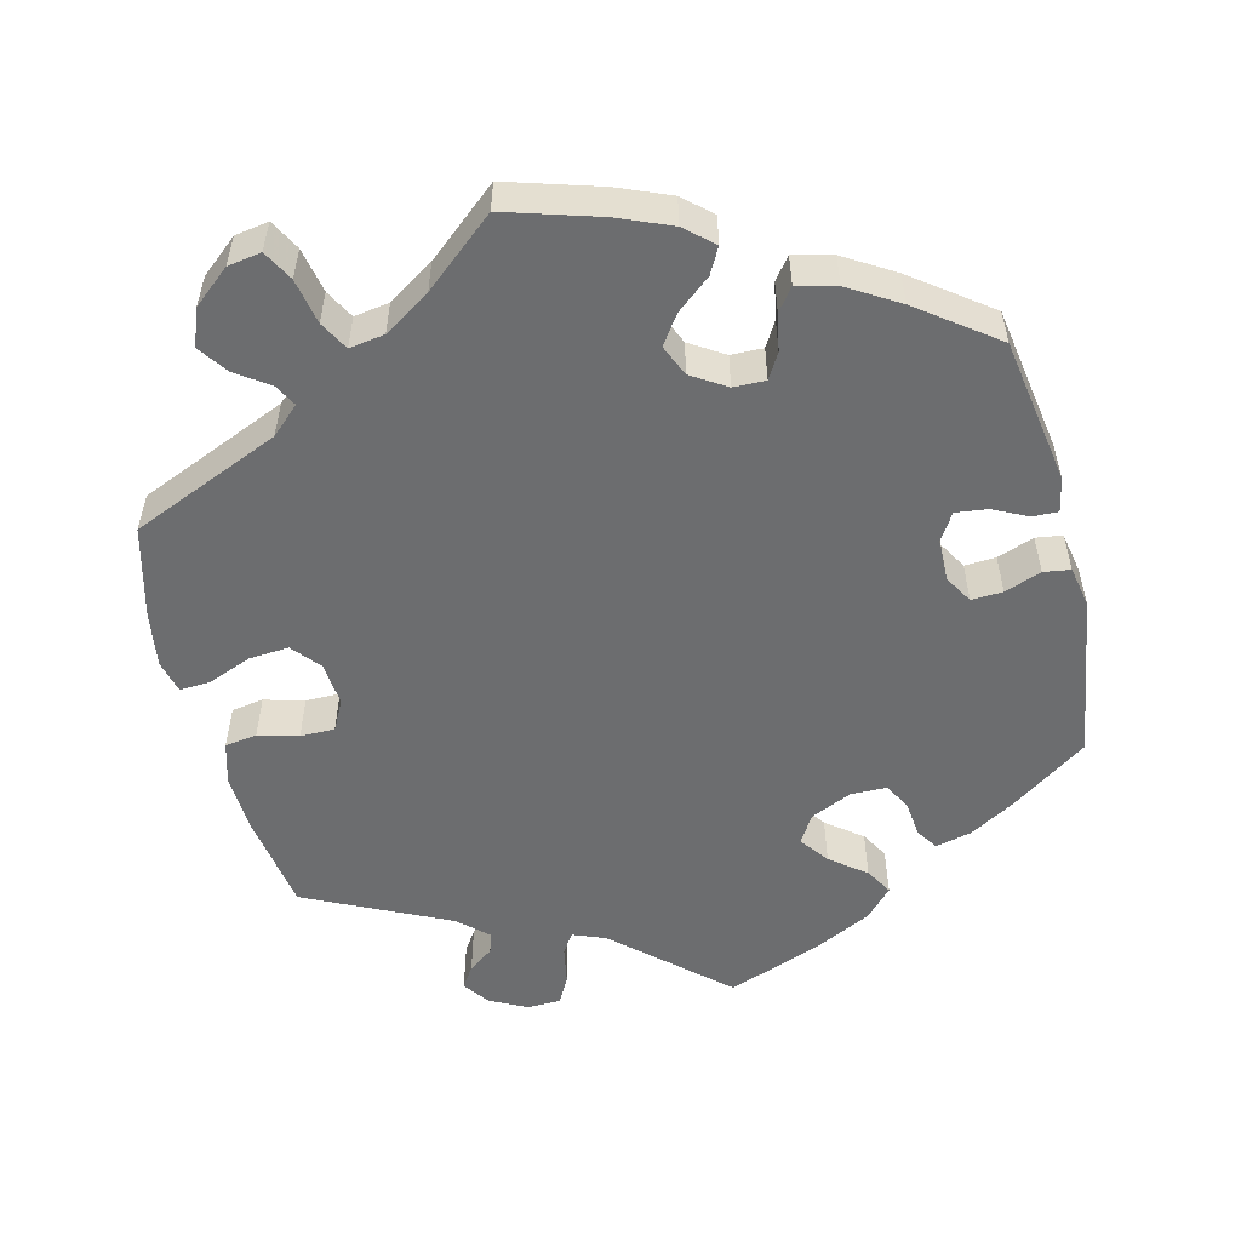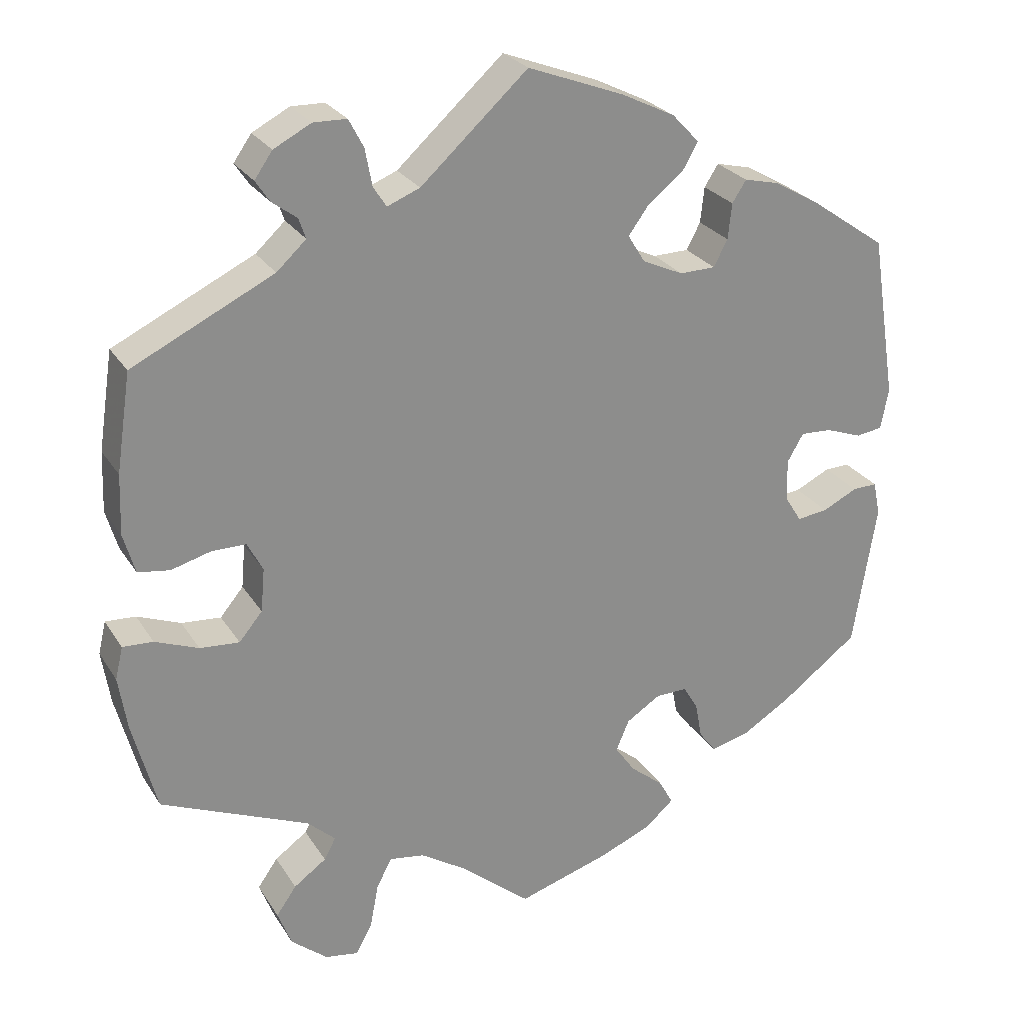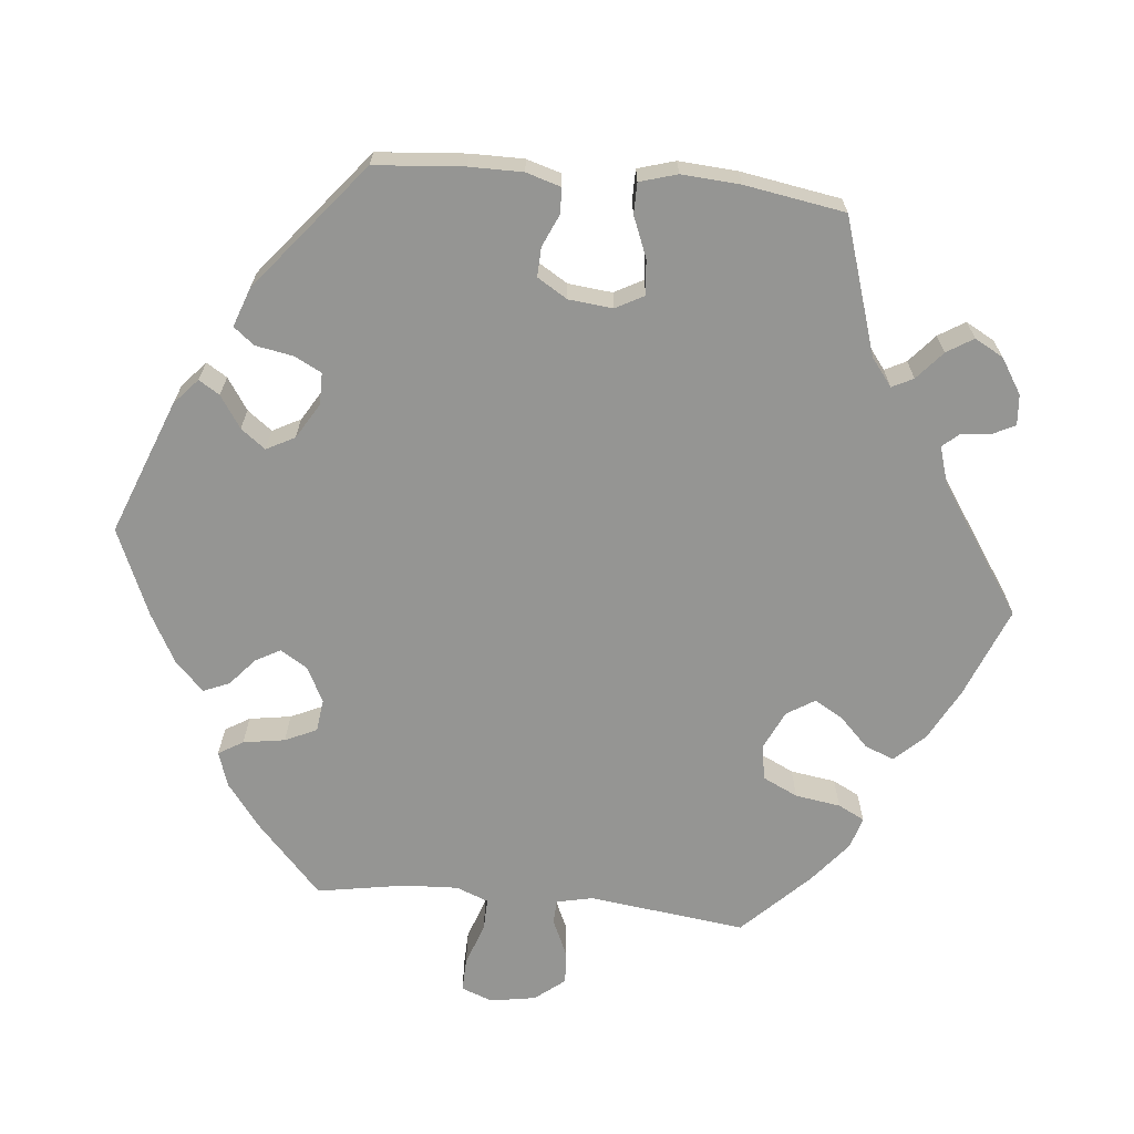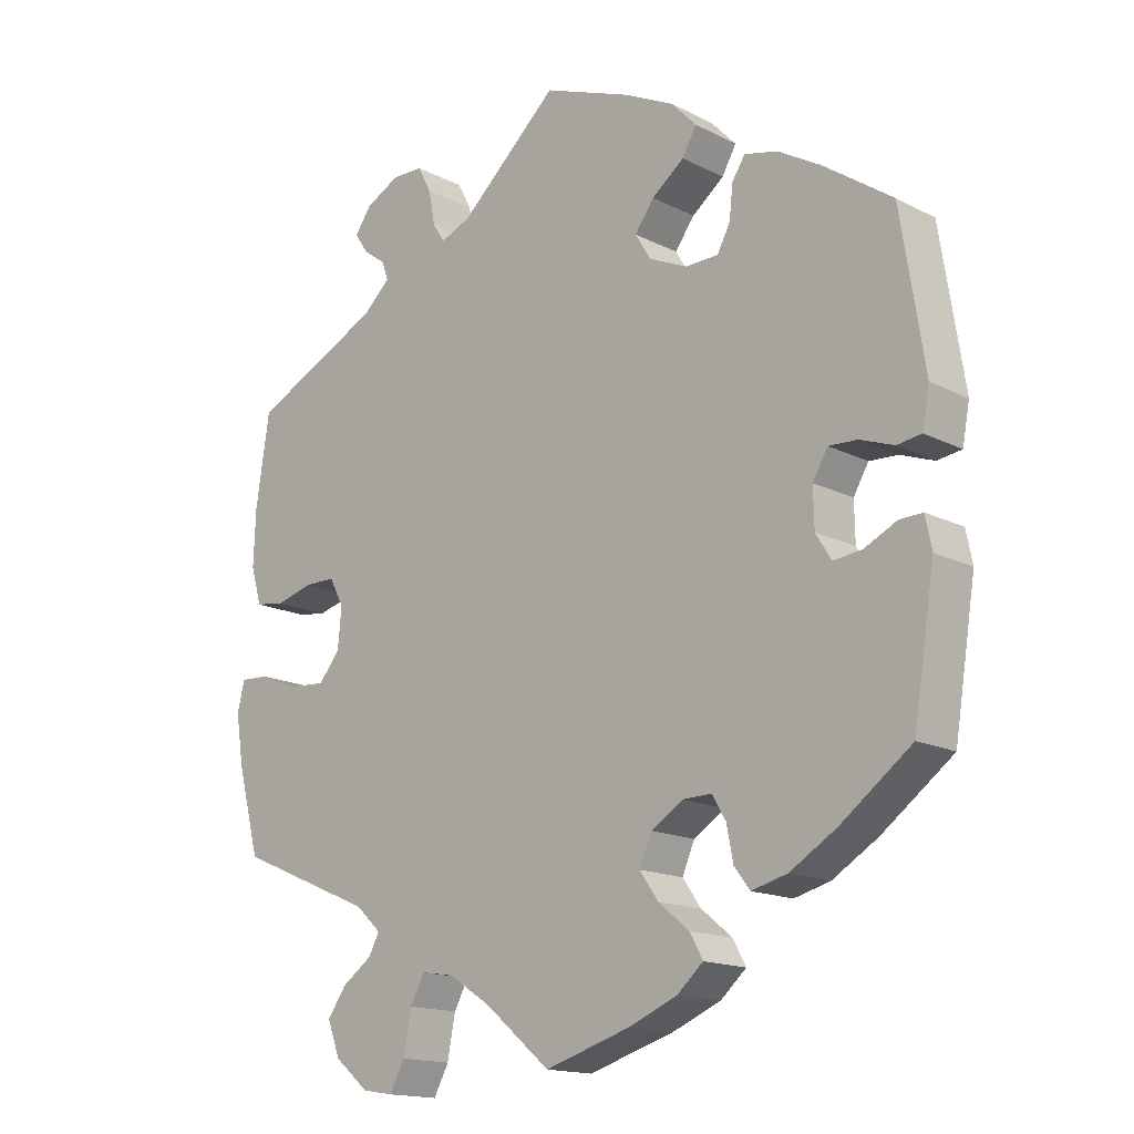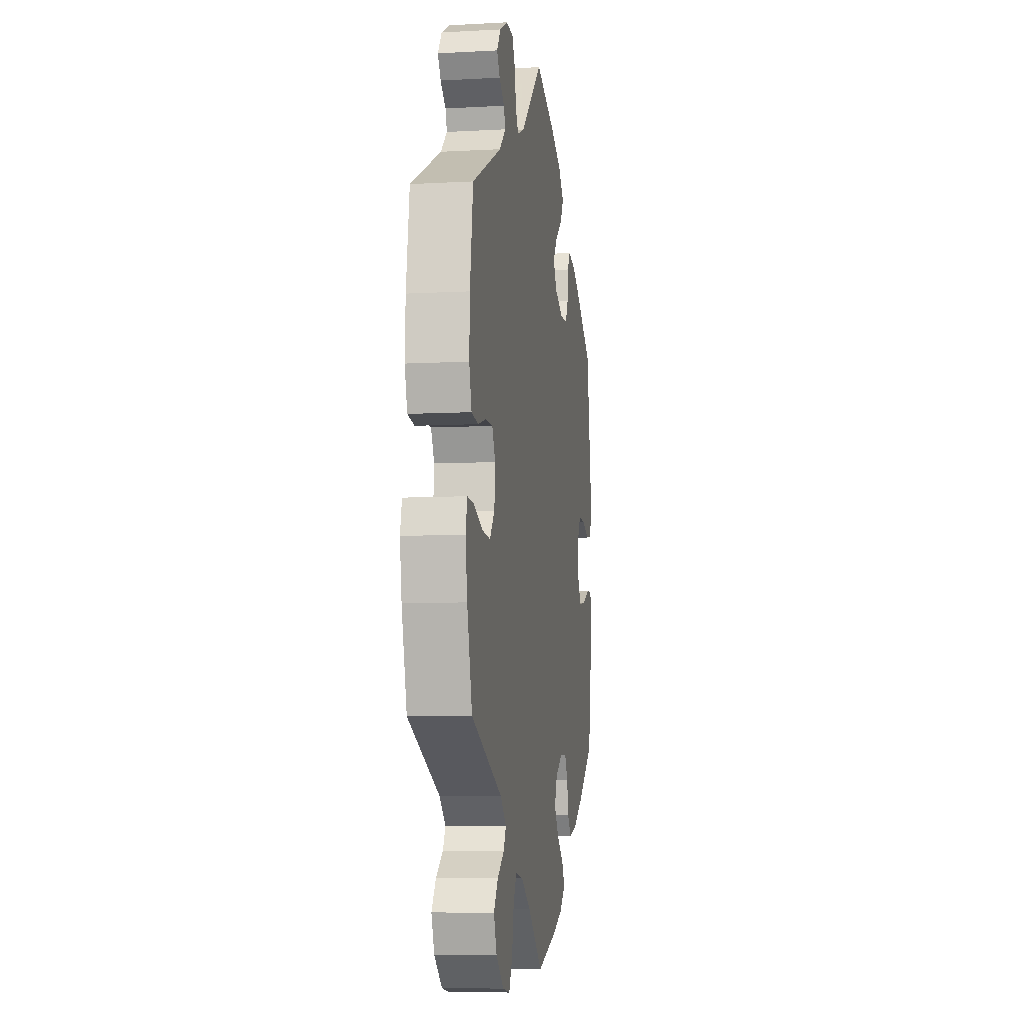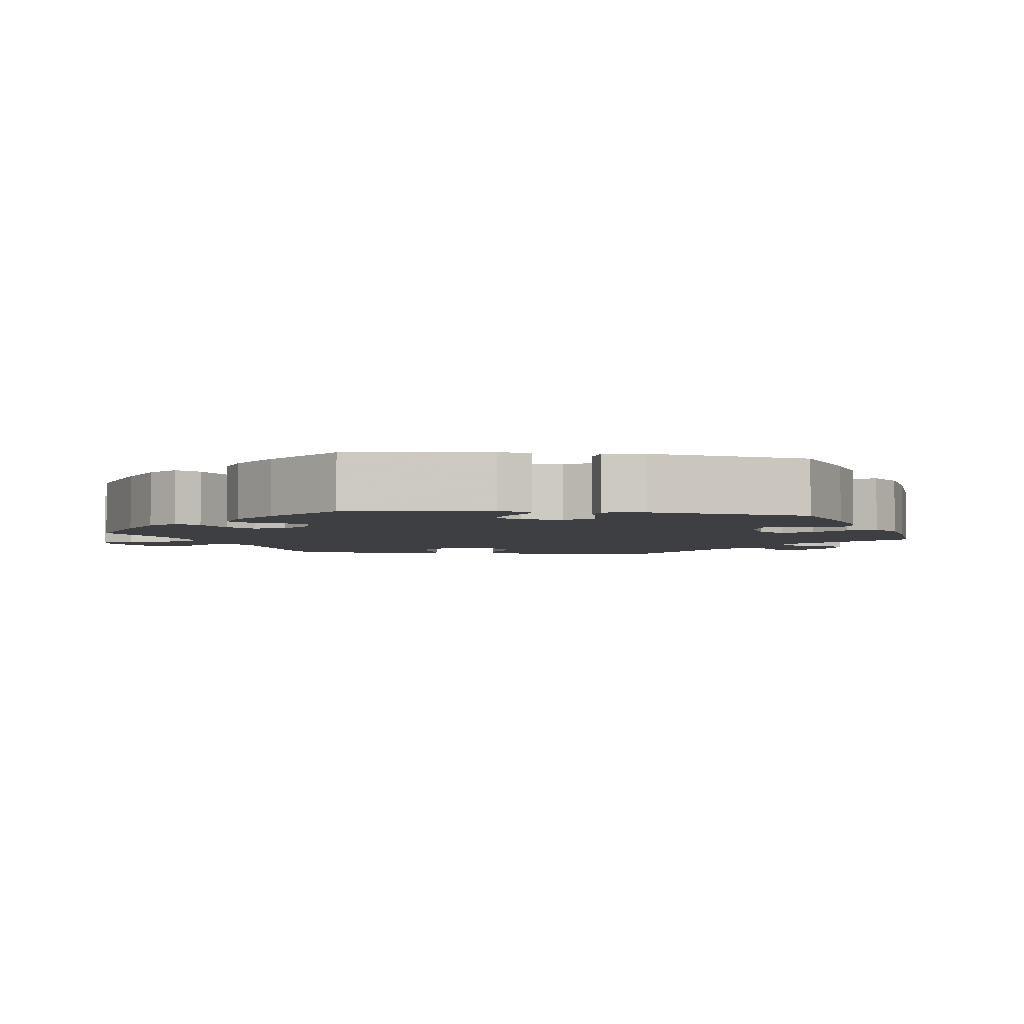
<metadata>
{"format":"obj","ext":"obj","renderer":"f3d","projection":"perspective","resolution":1024,"background":"white","views":[{"elev":-53.9,"azim":-165.9,"up":"+Y"},{"elev":25.9,"azim":154.8,"up":"+Z"},{"elev":-67.3,"azim":-35.8,"up":"+Y"},{"elev":-15.7,"azim":-136.7,"up":"+Z"},{"elev":-7.6,"azim":98.9,"up":"+Z"},{"elev":-3.8,"azim":-98.2,"up":"+Y"}]}
</metadata>
<code>
v 0.519 0.07 0.163
v 0.522 0.07 0.086
v 0.507 0.07 0.034
v 0.466 0.07 0.028
v 0.415 0.07 0.042
v 0.371 0.07 0.042
v 0.351 0.07 0.004
v 0.356 0.07 -0.052
v 0.386 0.07 -0.088
v 0.437 0.07 -0.084
v 0.493 0.07 -0.062
v 0.532 0.07 -0.06
v 0.542 0.07 -0.102
v 0.531 0.07 -0.172
v 0.5 0.07 -0.289
v 0.309 0.07 -0.37
v 0.273 0.07 -0.403
v 0.288 0.07 -0.431
v 0.33 0.07 -0.461
v 0.356 0.07 -0.498
v 0.338 0.07 -0.545
v 0.291 0.07 -0.584
v 0.248 0.07 -0.591
v 0.227 0.07 -0.552
v 0.216 0.07 -0.494
v 0.196 0.07 -0.457
v 0.151 0.07 -0.464
v 0.092 0.07 -0.502
v 0.001 0.07 -0.578
v -0.119 0.07 -0.541
v -0.186 0.07 -0.513
v -0.222 0.07 -0.481
v -0.204 0.07 -0.448
v -0.161 0.07 -0.413
v -0.135 0.07 -0.376
v -0.152 0.07 -0.336
v -0.196 0.07 -0.308
v -0.237 0.07 -0.307
v -0.256 0.07 -0.339
v -0.265 0.07 -0.386
v -0.287 0.07 -0.415
v -0.337 0.07 -0.402
v -0.401 0.07 -0.363
v -0.5 0.07 -0.289
v -0.53 0.07 -0.102
v -0.521 0.07 -0.058
v -0.489 0.07 -0.059
v -0.444 0.07 -0.081
v -0.404 0.07 -0.086
v -0.382 0.07 -0.051
v -0.381 0.07 0.003
v -0.402 0.07 0.039
v -0.442 0.07 0.037
v -0.489 0.07 0.02
v -0.523 0.07 0.025
v -0.533 0.07 0.078
v -0.5 0.07 0.289
v -0.404 0.07 0.356
v -0.344 0.07 0.391
v -0.298 0.07 0.402
v -0.28 0.07 0.374
v -0.275 0.07 0.328
v -0.257 0.07 0.294
v -0.211 0.07 0.293
v -0.158 0.07 0.317
v -0.136 0.07 0.353
v -0.163 0.07 0.39
v -0.208 0.07 0.425
v -0.228 0.07 0.46
v -0.193 0.07 0.497
v -0.124 0.07 0.531
v 0 0.07 0.578
v 0.138 0.07 0.453
v 0.18 0.07 0.436
v 0.197 0.07 0.462
v 0.206 0.07 0.51
v 0.225 0.07 0.546
v 0.268 0.07 0.547
v 0.316 0.07 0.522
v 0.339 0.07 0.489
v 0.321 0.07 0.462
v 0.289 0.07 0.438
v 0.28 0.07 0.412
v 0.318 0.07 0.377
v 0.5 0.07 0.289
v 0.519 0 0.163
v 0.522 0 0.086
v 0.507 0 0.034
v 0.466 0 0.028
v 0.415 0 0.042
v 0.371 0 0.042
v 0.351 0 0.004
v 0.356 0 -0.052
v 0.386 0 -0.088
v 0.437 0 -0.084
v 0.493 0 -0.062
v 0.532 0 -0.06
v 0.542 0 -0.102
v 0.531 0 -0.172
v 0.5 0 -0.289
v 0.309 0 -0.37
v 0.273 0 -0.403
v 0.288 0 -0.431
v 0.33 0 -0.461
v 0.356 0 -0.498
v 0.338 0 -0.545
v 0.291 0 -0.584
v 0.248 0 -0.591
v 0.227 0 -0.552
v 0.216 0 -0.494
v 0.196 0 -0.457
v 0.151 0 -0.464
v 0.092 0 -0.502
v 0.001 0 -0.578
v -0.119 0 -0.541
v -0.186 0 -0.513
v -0.222 0 -0.481
v -0.204 0 -0.448
v -0.161 0 -0.413
v -0.135 0 -0.376
v -0.152 0 -0.336
v -0.196 0 -0.308
v -0.237 0 -0.307
v -0.256 0 -0.339
v -0.265 0 -0.386
v -0.287 0 -0.415
v -0.337 0 -0.402
v -0.401 0 -0.363
v -0.5 0 -0.289
v -0.53 0 -0.102
v -0.521 0 -0.058
v -0.489 0 -0.059
v -0.444 0 -0.081
v -0.404 0 -0.086
v -0.382 0 -0.051
v -0.381 0 0.003
v -0.402 0 0.039
v -0.442 0 0.037
v -0.489 0 0.02
v -0.523 0 0.025
v -0.533 0 0.078
v -0.5 0 0.289
v -0.404 0 0.356
v -0.344 0 0.391
v -0.298 0 0.402
v -0.28 0 0.374
v -0.275 0 0.328
v -0.257 0 0.294
v -0.211 0 0.293
v -0.158 0 0.317
v -0.136 0 0.353
v -0.163 0 0.39
v -0.208 0 0.425
v -0.228 0 0.46
v -0.193 0 0.497
v -0.124 0 0.531
v 0 0 0.578
v 0.138 0 0.453
v 0.18 0 0.436
v 0.197 0 0.462
v 0.206 0 0.51
v 0.225 0 0.546
v 0.268 0 0.547
v 0.316 0 0.522
v 0.339 0 0.489
v 0.321 0 0.462
v 0.289 0 0.438
v 0.28 0 0.412
v 0.318 0 0.377
v 0.5 0 0.289
f 84 85 1 2
f 83 84 2 3
f 79 80 81 82
f 79 82 83
f 78 79 83
f 75 76 77 78
f 74 75 78 83
f 70 71 72 73
f 70 73 74
f 67 68 69 70
f 66 67 70 74
f 65 66 74 83
f 59 60 61 62
f 59 62 63
f 58 59 63
f 57 58 63
f 56 57 63 64
f 53 54 55 56
f 52 53 56 64
f 45 46 47 48
f 45 48 49
f 44 45 49
f 43 44 49 50
f 39 40 41 42
f 38 39 42 43
f 31 32 33 34
f 31 34 35
f 28 29 30 31
f 27 28 31 35
f 26 27 35 36
f 22 23 24 25
f 22 25 26
f 21 22 26
f 18 19 20 21
f 17 18 21 26
f 16 17 26 36
f 10 11 12 13
f 9 10 13 14
f 83 3 4 5
f 83 5 6
f 65 83 6 7
f 51 52 64 65
f 50 51 65 7
f 38 43 50 7
f 37 38 7 8
f 36 37 8 9
f 15 16 36
f 9 14 15 36
f 87 86 170 169
f 88 87 169 168
f 167 166 165 164
f 168 167 164
f 168 164 163
f 163 162 161 160
f 168 163 160 159
f 158 157 156 155
f 159 158 155
f 155 154 153 152
f 159 155 152 151
f 168 159 151 150
f 147 146 145 144
f 148 147 144
f 148 144 143
f 148 143 142
f 149 148 142 141
f 141 140 139 138
f 149 141 138 137
f 133 132 131 130
f 134 133 130
f 134 130 129
f 135 134 129 128
f 127 126 125 124
f 128 127 124 123
f 119 118 117 116
f 120 119 116
f 116 115 114 113
f 120 116 113 112
f 121 120 112 111
f 110 109 108 107
f 111 110 107
f 111 107 106
f 106 105 104 103
f 111 106 103 102
f 121 111 102 101
f 98 97 96 95
f 99 98 95 94
f 90 89 88 168
f 91 90 168
f 92 91 168 150
f 150 149 137 136
f 92 150 136 135
f 92 135 128 123
f 93 92 123 122
f 94 93 122 121
f 121 101 100
f 121 100 99 94
f 1 86 87 2
f 2 87 88 3
f 3 88 89 4
f 4 89 90 5
f 5 90 91 6
f 6 91 92 7
f 7 92 93 8
f 8 93 94 9
f 9 94 95 10
f 10 95 96 11
f 11 96 97 12
f 12 97 98 13
f 13 98 99 14
f 14 99 100 15
f 15 100 101 16
f 16 101 102 17
f 17 102 103 18
f 18 103 104 19
f 19 104 105 20
f 20 105 106 21
f 21 106 107 22
f 22 107 108 23
f 23 108 109 24
f 24 109 110 25
f 25 110 111 26
f 26 111 112 27
f 27 112 113 28
f 28 113 114 29
f 29 114 115 30
f 30 115 116 31
f 31 116 117 32
f 32 117 118 33
f 33 118 119 34
f 34 119 120 35
f 35 120 121 36
f 36 121 122 37
f 37 122 123 38
f 38 123 124 39
f 39 124 125 40
f 40 125 126 41
f 41 126 127 42
f 42 127 128 43
f 43 128 129 44
f 44 129 130 45
f 45 130 131 46
f 46 131 132 47
f 47 132 133 48
f 48 133 134 49
f 49 134 135 50
f 50 135 136 51
f 51 136 137 52
f 52 137 138 53
f 53 138 139 54
f 54 139 140 55
f 55 140 141 56
f 56 141 142 57
f 57 142 143 58
f 58 143 144 59
f 59 144 145 60
f 60 145 146 61
f 61 146 147 62
f 62 147 148 63
f 63 148 149 64
f 64 149 150 65
f 65 150 151 66
f 66 151 152 67
f 67 152 153 68
f 68 153 154 69
f 69 154 155 70
f 70 155 156 71
f 71 156 157 72
f 72 157 158 73
f 73 158 159 74
f 74 159 160 75
f 75 160 161 76
f 76 161 162 77
f 77 162 163 78
f 78 163 164 79
f 79 164 165 80
f 80 165 166 81
f 81 166 167 82
f 82 167 168 83
f 83 168 169 84
f 84 169 170 85
f 85 170 86 1

</code>
